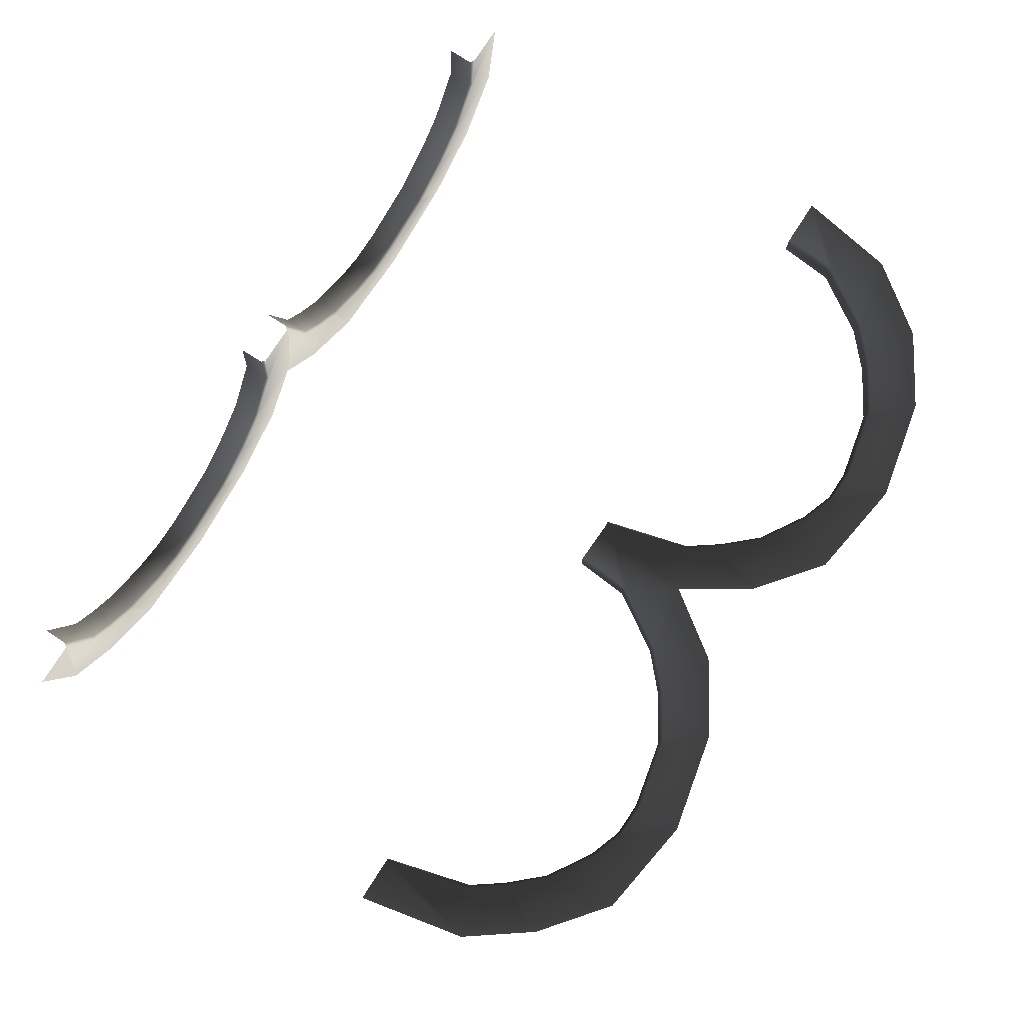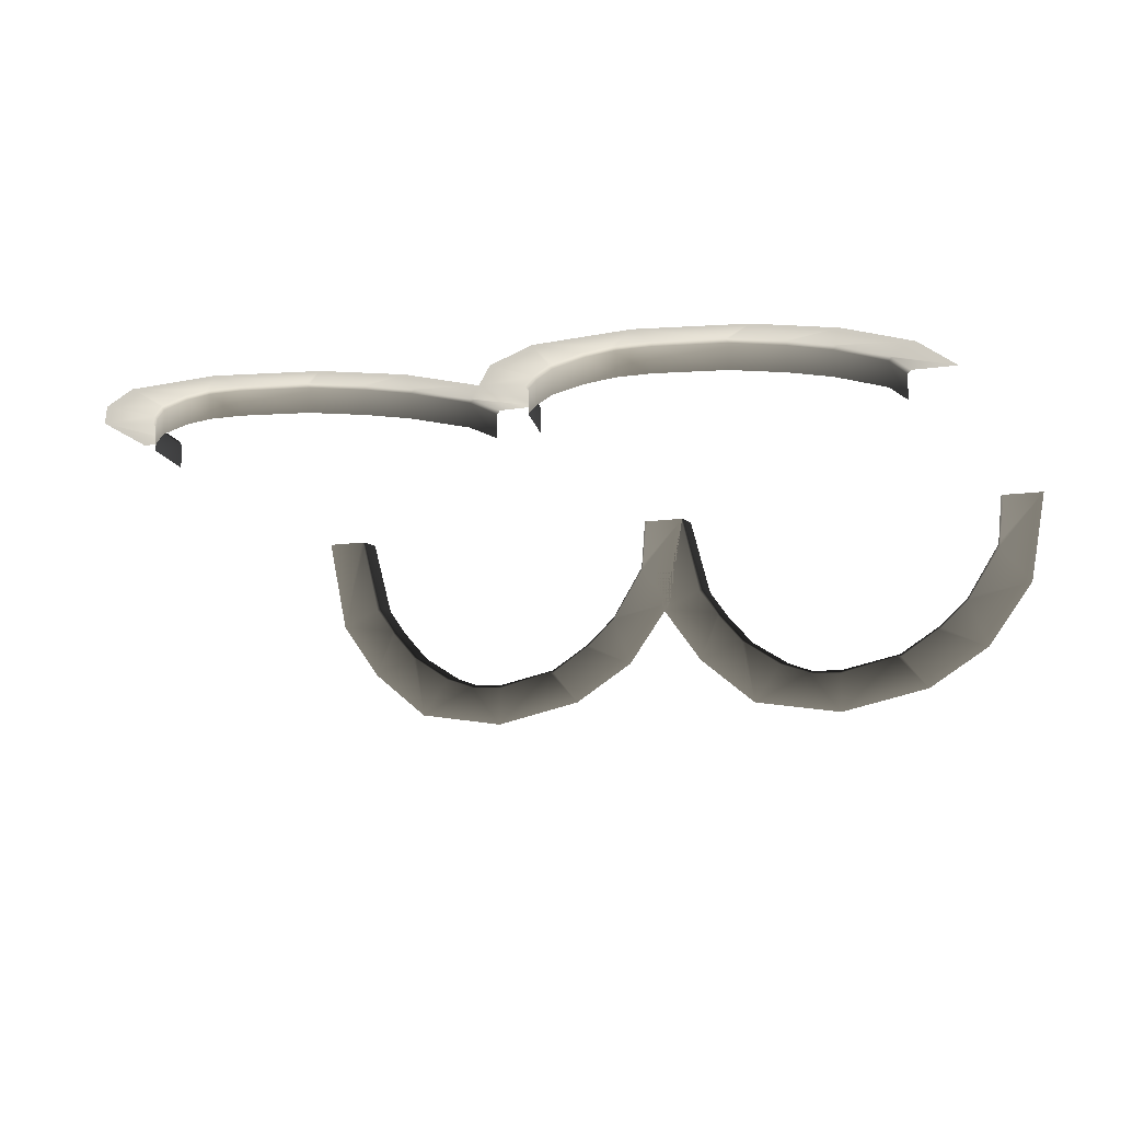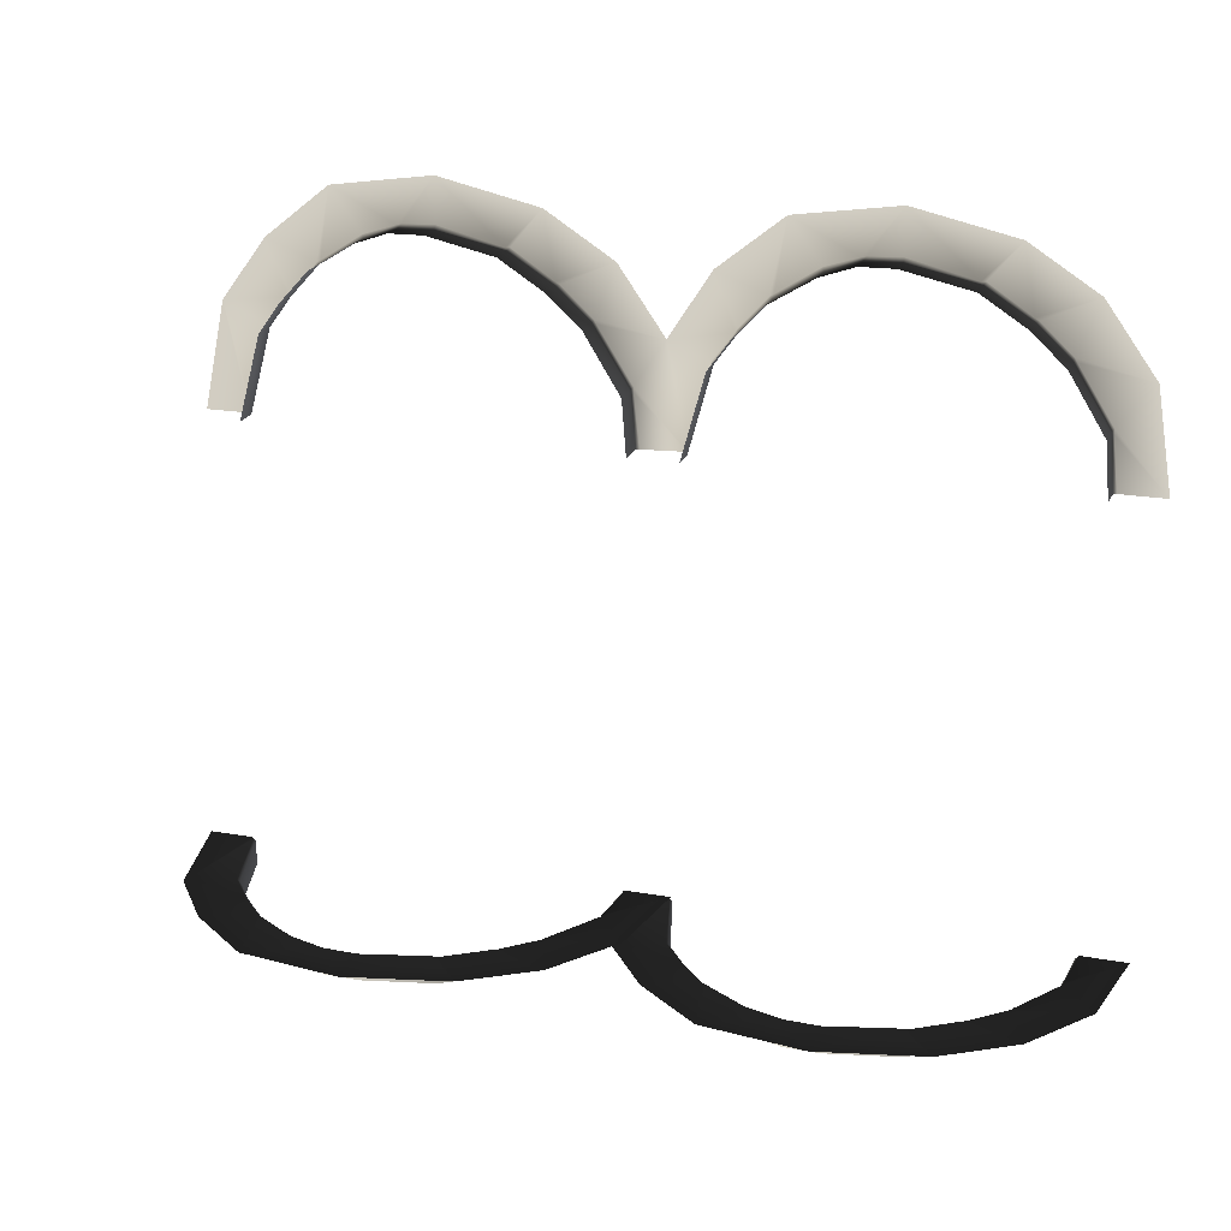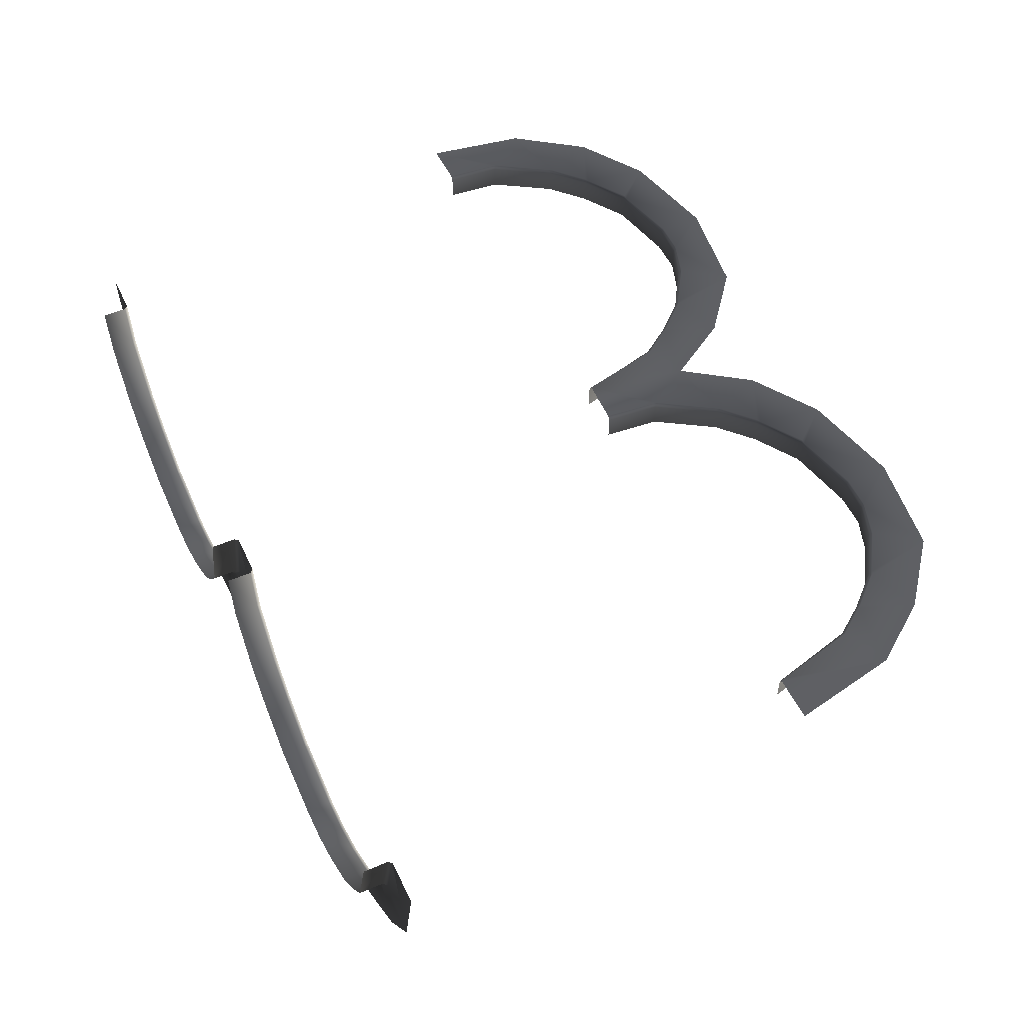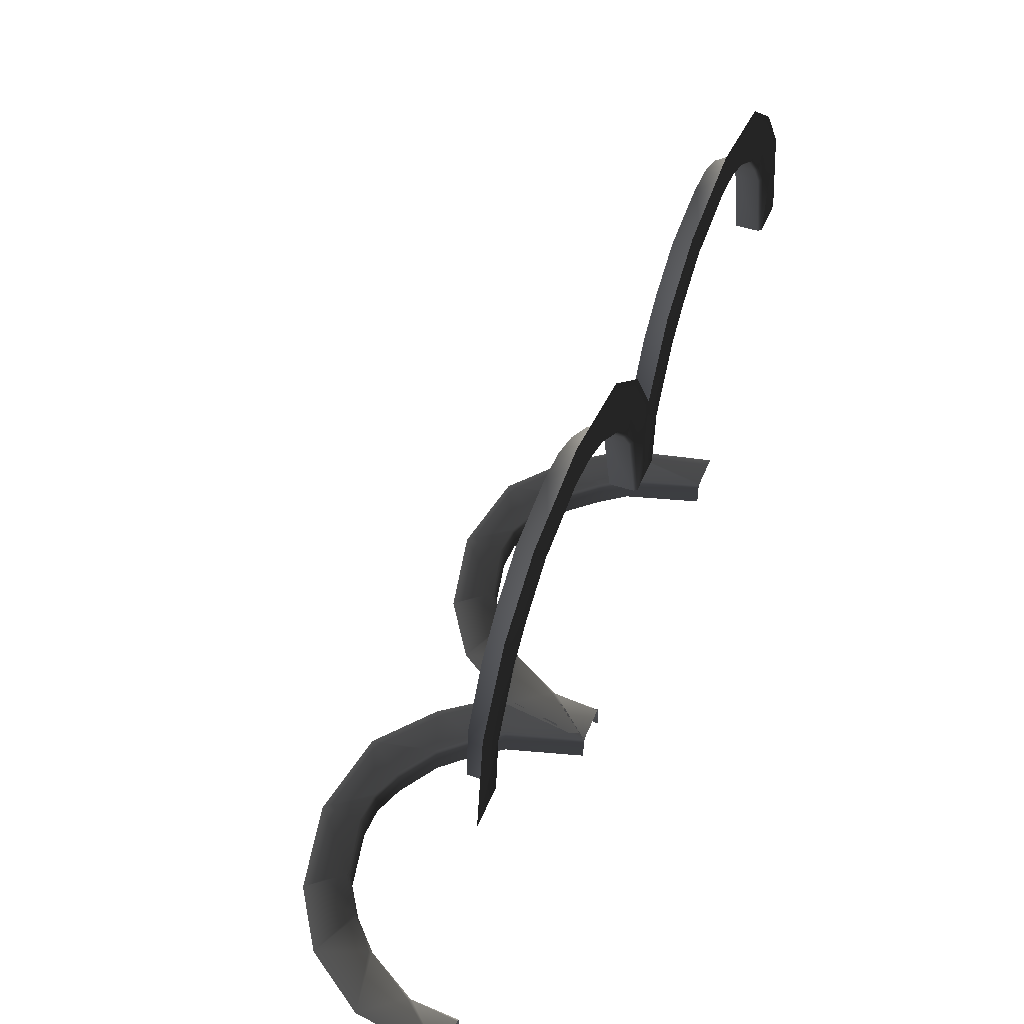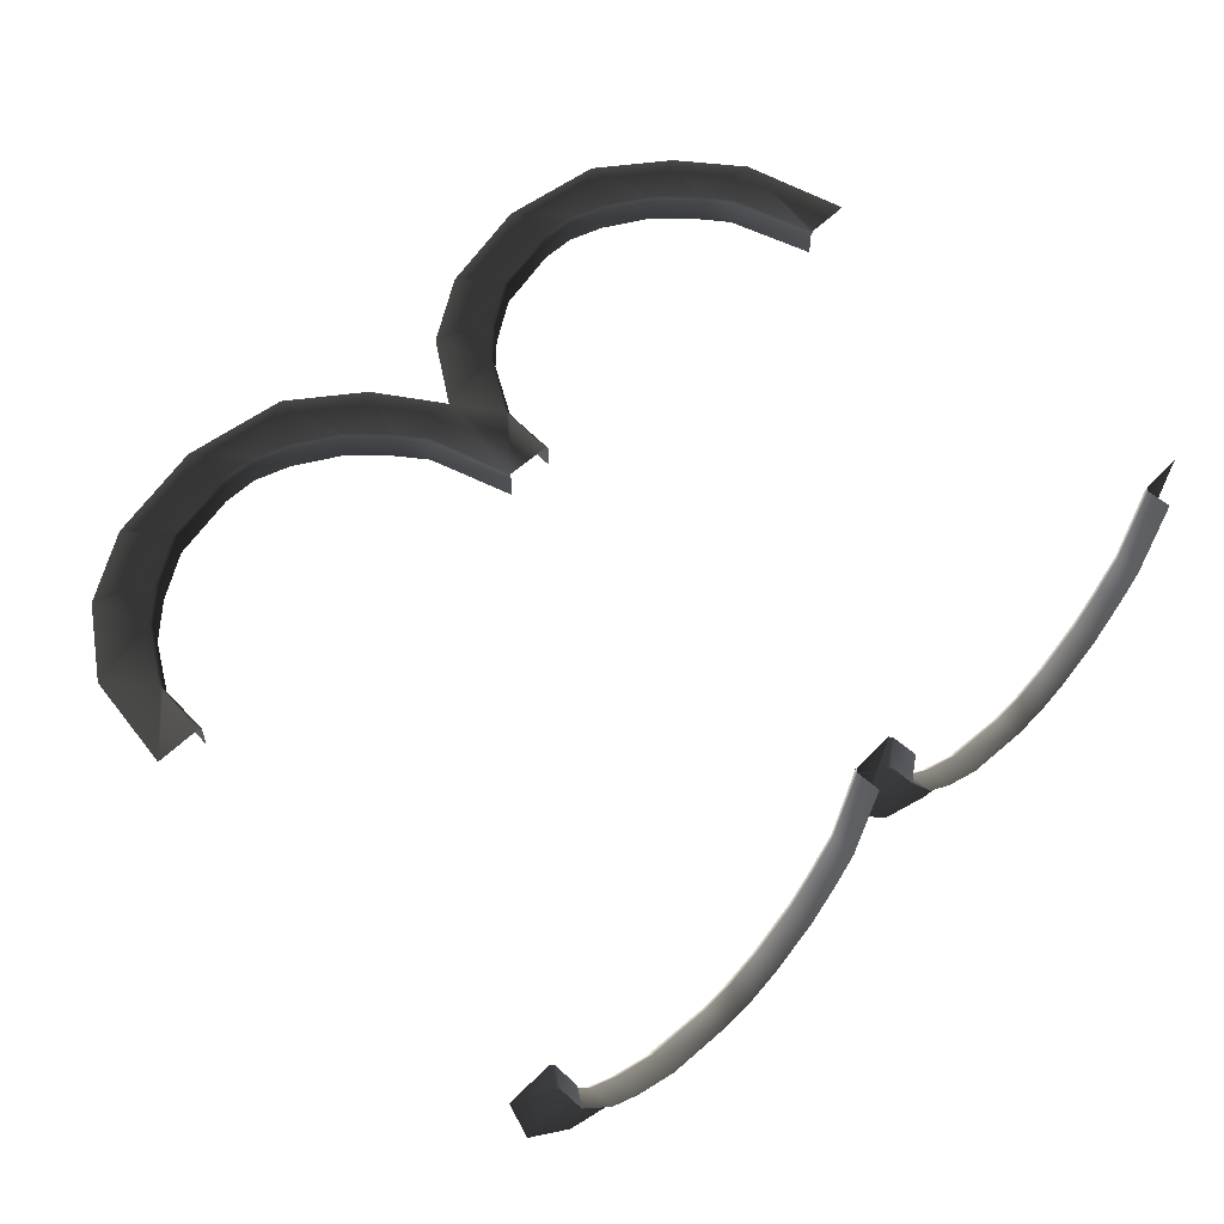
<metadata>
{"format":"obj","ext":"obj","renderer":"f3d","projection":"perspective","resolution":1024,"background":"white","views":[{"elev":78.7,"azim":-57.1,"up":"+Y"},{"elev":-9.3,"azim":22.9,"up":"+Y"},{"elev":20.8,"azim":17.6,"up":"+Z"},{"elev":52.1,"azim":-115.0,"up":"+Y"},{"elev":46.8,"azim":111.0,"up":"+Z"},{"elev":55.3,"azim":133.5,"up":"+Y"}]}
</metadata>
<code>
v 0.5273 0.08367 5.577
v 0.7528 0.08367 5.87
v 0.09333 0.08368 5.752
v 0.5367 0.08367 6.447
v 0.776 0.08367 5.911
v 0.3074 0.08368 4.674
v 1.073 0.08367 6.236
v 1.229 0.08368 6.999
v 1.116 0.08367 6.261
v 1.562 0.08368 6.545
v 1.912 0.08368 6.658
v 2.312 0.08367 7.155
v 1.97 0.08367 6.672
v 2.312 0.08367 6.685
v 3.006 0.08367 6.513
v 3.386 0.08367 6.912
v 3.06 0.08367 6.517
v 3.507 0.08368 6.219
v 4.108 0.08368 6.451
v 3.55 0.08368 6.196
v 3.885 0.08367 5.886
v 4.641 0.08368 5.712
v 3.91 0.08368 5.843
v 4.277 0.08368 5.264
v 4.812 0.08368 4.655
v 4.28 0.08367 5.205
v 4.338 0.08367 4.655
v 3.035 0.04417 6.486
v 3.514 0.04417 6.18
v 3.514 -0.2197 6.18
v 3.035 -0.2197 6.486
v 2.312 0.04417 6.646
v 2.312 -0.2197 6.646
v 1.947 0.04417 6.64
v 1.947 -0.2197 6.64
v 1.585 0.04417 6.514
v 1.585 -0.2197 6.514
v 1.11 0.04417 6.222
v 1.11 -0.2197 6.222
v 0.7921 0.04417 5.875
v 0.7921 -0.2197 5.875
v 0.5634 0.04416 5.561
v 0.5634 -0.2197 5.561
v 0.3165 0.04417 4.655
v 0.3165 -0.2197 4.655
v 3.871 -0.2197 5.85
v 3.871 0.04417 5.85
v 4.252 -0.2197 5.234
v 4.252 0.04417 5.234
v 4.299 -0.2197 4.655
v 4.299 0.04417 4.655
v 0.5357 -1.306 0.2075
v 0.7613 -1.6 0.2075
v 0.05862 -1.521 0.2075
v 0.5451 -2.176 0.2075
v 0.7844 -1.64 0.2075
v 0.3159 -0.4226 0.2075
v 0.2854 -0.3841 0.2075
v -0.1799 -0.3841 0.2075
v 1.082 -1.966 0.2075
v 1.237 -2.728 0.2075
v 1.124 -1.99 0.2075
v 1.57 -2.275 0.2075
v 1.92 -2.387 0.2075
v 2.32 -2.884 0.2075
v 1.978 -2.401 0.2075
v 2.32 -2.415 0.2075
v 3.014 -2.242 0.2075
v 3.395 -2.641 0.2075
v 3.068 -2.246 0.2075
v 3.515 -1.948 0.2075
v 4.116 -2.181 0.2075
v 3.558 -1.926 0.2075
v 3.894 -1.616 0.2075
v 4.649 -1.441 0.2075
v 3.918 -1.572 0.2075
v 4.285 -0.9936 0.2075
v 4.82 -0.3841 0.2075
v 4.288 -0.9346 0.2075
v 4.347 -0.3842 0.2075
v 3.043 -2.215 0.1679
v 3.522 -1.909 0.1679
v 3.522 -1.909 -0.09594
v 3.043 -2.215 -0.09594
v 2.32 -2.375 0.1679
v 2.32 -2.375 -0.09594
v 1.956 -2.369 0.1679
v 1.956 -2.369 -0.09594
v 1.594 -2.243 0.1679
v 1.594 -2.243 -0.09594
v 1.118 -1.951 0.1679
v 1.118 -1.951 -0.09594
v 0.8005 -1.604 0.1679
v 0.8005 -1.604 -0.09594
v 0.5718 -1.29 0.1679
v 0.5718 -1.29 -0.09594
v 0.325 -0.3841 0.1679
v 0.325 -0.3841 -0.09594
v 3.879 -1.579 -0.09594
v 3.879 -1.579 0.1679
v 4.261 -0.963 -0.09594
v 4.261 -0.963 0.1679
v 4.307 -0.3841 -0.09594
v 4.307 -0.3841 0.1679
v -3.977 0.08368 5.577
v -3.752 0.08368 5.87
v -4.454 0.08368 5.792
v -3.968 0.08368 6.447
v -3.728 0.08368 5.911
v -4.197 0.08368 4.693
v -4.227 0.08368 4.655
v -4.693 0.08368 4.655
v -3.431 0.08368 6.236
v -3.276 0.08368 6.999
v -3.388 0.08367 6.261
v -2.942 0.08368 6.545
v -2.593 0.08368 6.658
v -2.193 0.08367 7.155
v -2.534 0.08368 6.672
v -2.193 0.08367 6.685
v -1.499 0.08368 6.513
v -1.118 0.08367 6.912
v -1.445 0.08368 6.517
v -0.9975 0.08368 6.219
v -0.3964 0.08368 6.451
v -0.9548 0.08368 6.196
v -0.6193 0.08368 5.886
v 0.09333 0.08368 5.752
v -0.5949 0.08368 5.843
v -0.2274 0.08368 5.264
v 0.3074 0.08368 4.674
v -0.2249 0.08368 5.205
v -0.1662 0.08368 4.655
v -1.47 0.04417 6.486
v -0.9907 0.04417 6.18
v -0.9907 -0.2197 6.18
v -1.47 -0.2197 6.486
v -2.193 0.04417 6.646
v -2.193 -0.2197 6.646
v -2.557 0.04417 6.64
v -2.557 -0.2197 6.64
v -2.919 0.04417 6.514
v -2.919 -0.2197 6.514
v -3.394 0.04417 6.222
v -3.394 -0.2197 6.222
v -3.712 0.04417 5.875
v -3.712 -0.2197 5.875
v -3.941 0.04417 5.561
v -3.941 -0.2197 5.561
v -4.188 0.04417 4.655
v -4.188 -0.2197 4.655
v -0.6338 -0.2197 5.85
v -0.6338 0.04417 5.85
v -0.2524 -0.2197 5.234
v -0.2524 0.04417 5.234
v -0.2057 -0.2197 4.655
v -0.2057 0.04417 4.655
v -3.969 -1.306 0.2075
v -3.743 -1.6 0.2075
v -4.446 -1.521 0.2075
v -3.959 -2.176 0.2075
v -3.72 -1.64 0.2075
v -4.189 -0.4226 0.2075
v -4.219 -0.3841 0.2075
v -4.684 -0.3841 0.2075
v -3.423 -1.966 0.2075
v -3.267 -2.728 0.2075
v -3.38 -1.99 0.2075
v -2.934 -2.275 0.2075
v -2.584 -2.387 0.2075
v -2.184 -2.884 0.2075
v -2.526 -2.401 0.2075
v -2.184 -2.415 0.2075
v -1.49 -2.242 0.2075
v -1.11 -2.641 0.2075
v -1.436 -2.246 0.2075
v -0.9891 -1.948 0.2075
v -0.388 -2.181 0.2075
v -0.9464 -1.926 0.2075
v -0.6109 -1.616 0.2075
v 0.1449 -1.441 0.2075
v -0.5865 -1.572 0.2075
v -0.219 -0.9936 0.2075
v 0.3156 -0.3841 0.2075
v -0.2165 -0.9346 0.2075
v -0.1577 -0.3841 0.2075
v -1.461 -2.215 0.1679
v -0.9823 -1.909 0.1679
v -0.9823 -1.909 -0.09594
v -1.461 -2.215 -0.09594
v -2.184 -2.375 0.1679
v -2.184 -2.375 -0.09594
v -2.549 -2.369 0.1679
v -2.549 -2.369 -0.09594
v -2.911 -2.243 0.1679
v -2.911 -2.243 -0.09594
v -3.386 -1.951 0.1679
v -3.386 -1.951 -0.09594
v -3.704 -1.604 0.1679
v -3.704 -1.604 -0.09594
v -3.933 -1.29 0.1679
v -3.933 -1.29 -0.09594
v -4.18 -0.3841 0.1679
v -4.18 -0.3841 -0.09594
v -0.6254 -1.579 -0.09594
v -0.6254 -1.579 0.1679
v -0.2439 -0.963 -0.09594
v -0.2439 -0.963 0.1679
v -0.1972 -0.3841 -0.09594
v -0.1972 -0.3841 0.1679
g P_DF_Wall_28_(2)_832_144
f 1 3 2
f 2 3 4
f 4 5 2
f 1 6 3
f 5 4 7
f 7 4 8
f 8 9 7
f 9 8 10
f 8 11 10
f 11 8 12
f 12 13 11
f 12 14 13
f 15 14 12
f 15 12 16
f 16 17 15
f 17 16 18
f 18 16 19
f 19 20 18
f 20 19 21
f 21 19 22
f 22 23 21
f 23 22 24
f 24 22 25
f 25 26 24
f 25 27 26
f 15 17 28
f 28 17 18
f 18 20 29
f 18 29 28
f 29 20 21
f 28 29 30
f 30 31 28
f 32 28 31
f 31 33 32
f 34 32 33
f 33 35 34
f 36 34 35
f 35 37 36
f 38 36 37
f 37 39 38
f 40 38 39
f 39 41 40
f 42 40 41
f 41 43 42
f 44 42 43
f 43 45 44
f 1 42 44
f 44 6 1
f 42 1 2
f 2 40 42
f 5 40 2
f 40 5 7
f 7 38 40
f 7 9 38
f 38 9 10
f 10 36 38
f 36 10 11
f 11 34 36
f 11 13 34
f 34 13 14
f 14 32 34
f 32 14 15
f 15 28 32
f 46 30 29
f 29 47 46
f 48 46 47
f 47 49 48
f 50 48 49
f 49 51 50
f 21 47 29
f 21 23 47
f 47 23 24
f 24 49 47
f 24 26 49
f 49 26 27
f 27 51 49
f 52 54 53
f 53 54 55
f 55 56 53
f 52 57 54
f 54 57 58
f 58 59 54
f 56 55 60
f 60 55 61
f 61 62 60
f 62 61 63
f 61 64 63
f 64 61 65
f 65 66 64
f 65 67 66
f 68 67 65
f 68 65 69
f 69 70 68
f 70 69 71
f 71 69 72
f 72 73 71
f 73 72 74
f 74 72 75
f 75 76 74
f 76 75 77
f 77 75 78
f 78 79 77
f 78 80 79
f 68 70 81
f 81 70 71
f 71 73 82
f 71 82 81
f 82 73 74
f 81 82 83
f 83 84 81
f 85 81 84
f 84 86 85
f 87 85 86
f 86 88 87
f 89 87 88
f 88 90 89
f 91 89 90
f 90 92 91
f 93 91 92
f 92 94 93
f 95 93 94
f 94 96 95
f 97 95 96
f 96 98 97
f 52 95 97
f 97 57 52
f 57 97 58
f 95 52 53
f 53 93 95
f 56 93 53
f 93 56 60
f 60 91 93
f 60 62 91
f 91 62 63
f 63 89 91
f 89 63 64
f 64 87 89
f 64 66 87
f 87 66 67
f 67 85 87
f 85 67 68
f 68 81 85
f 99 83 82
f 82 100 99
f 101 99 100
f 100 102 101
f 103 101 102
f 102 104 103
f 74 100 82
f 74 76 100
f 100 76 77
f 77 102 100
f 77 79 102
f 102 79 80
f 80 104 102
f 105 107 106
f 106 107 108
f 108 109 106
f 105 110 107
f 107 110 111
f 111 112 107
f 109 108 113
f 113 108 114
f 114 115 113
f 115 114 116
f 114 117 116
f 117 114 118
f 118 119 117
f 118 120 119
f 121 120 118
f 121 118 122
f 122 123 121
f 123 122 124
f 124 122 125
f 125 126 124
f 126 125 127
f 127 125 128
f 128 129 127
f 129 128 130
f 130 128 131
f 131 132 130
f 131 133 132
f 121 123 134
f 134 123 124
f 124 126 135
f 124 135 134
f 135 126 127
f 134 135 136
f 136 137 134
f 138 134 137
f 137 139 138
f 140 138 139
f 139 141 140
f 142 140 141
f 141 143 142
f 144 142 143
f 143 145 144
f 146 144 145
f 145 147 146
f 148 146 147
f 147 149 148
f 150 148 149
f 149 151 150
f 105 148 150
f 150 110 105
f 110 150 111
f 148 105 106
f 106 146 148
f 109 146 106
f 146 109 113
f 113 144 146
f 113 115 144
f 144 115 116
f 116 142 144
f 142 116 117
f 117 140 142
f 117 119 140
f 140 119 120
f 120 138 140
f 138 120 121
f 121 134 138
f 152 136 135
f 135 153 152
f 154 152 153
f 153 155 154
f 156 154 155
f 155 157 156
f 127 153 135
f 127 129 153
f 153 129 130
f 130 155 153
f 130 132 155
f 155 132 133
f 133 157 155
f 158 160 159
f 159 160 161
f 161 162 159
f 158 163 160
f 160 163 164
f 164 165 160
f 162 161 166
f 166 161 167
f 167 168 166
f 168 167 169
f 167 170 169
f 170 167 171
f 171 172 170
f 171 173 172
f 174 173 171
f 174 171 175
f 175 176 174
f 176 175 177
f 177 175 178
f 178 179 177
f 179 178 180
f 180 178 181
f 181 182 180
f 182 181 183
f 183 181 184
f 184 185 183
f 184 186 185
f 174 176 187
f 187 176 177
f 177 179 188
f 177 188 187
f 188 179 180
f 187 188 189
f 189 190 187
f 191 187 190
f 190 192 191
f 193 191 192
f 192 194 193
f 195 193 194
f 194 196 195
f 197 195 196
f 196 198 197
f 199 197 198
f 198 200 199
f 201 199 200
f 200 202 201
f 203 201 202
f 202 204 203
f 158 201 203
f 203 163 158
f 163 203 164
f 201 158 159
f 159 199 201
f 162 199 159
f 199 162 166
f 166 197 199
f 166 168 197
f 197 168 169
f 169 195 197
f 195 169 170
f 170 193 195
f 170 172 193
f 193 172 173
f 173 191 193
f 191 173 174
f 174 187 191
f 205 189 188
f 188 206 205
f 207 205 206
f 206 208 207
f 209 207 208
f 208 210 209
f 180 206 188
f 180 182 206
f 206 182 183
f 183 208 206
f 183 185 208
f 208 185 186
f 186 210 208

</code>
